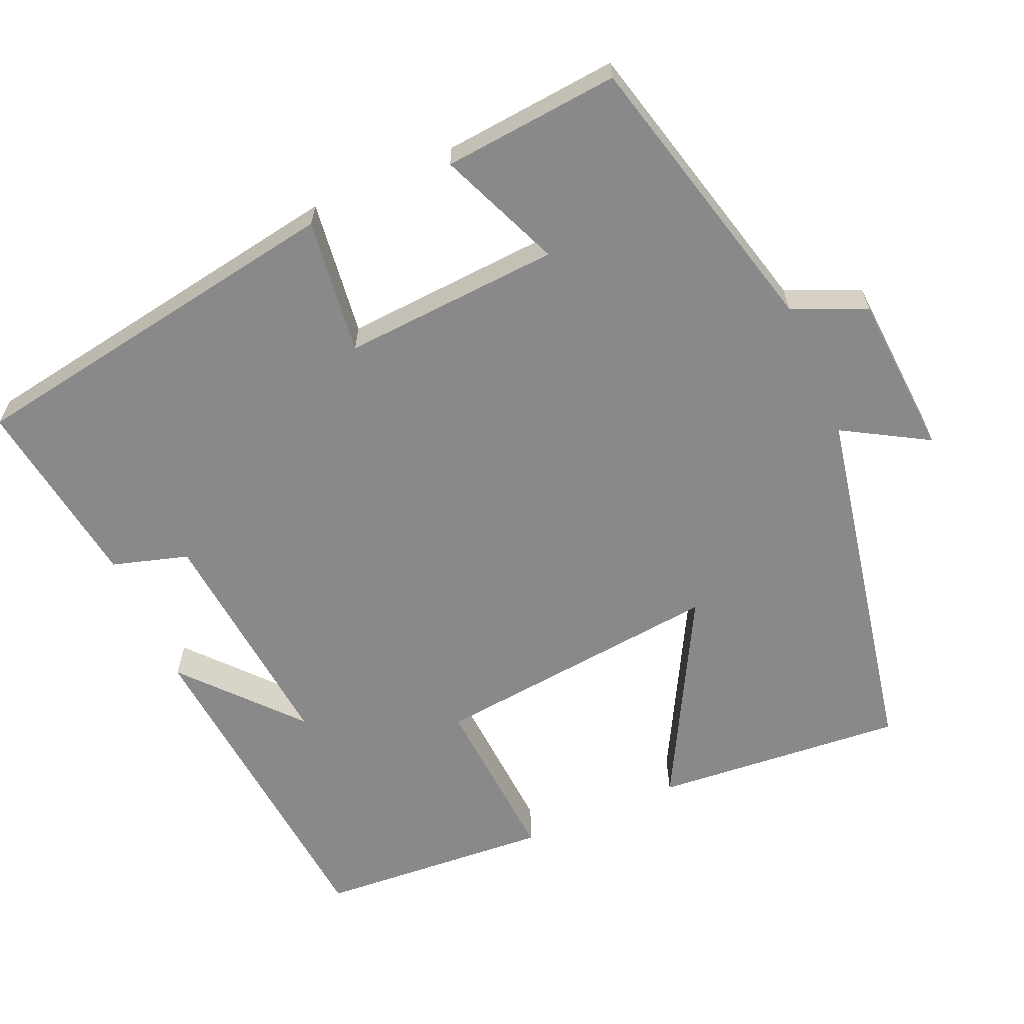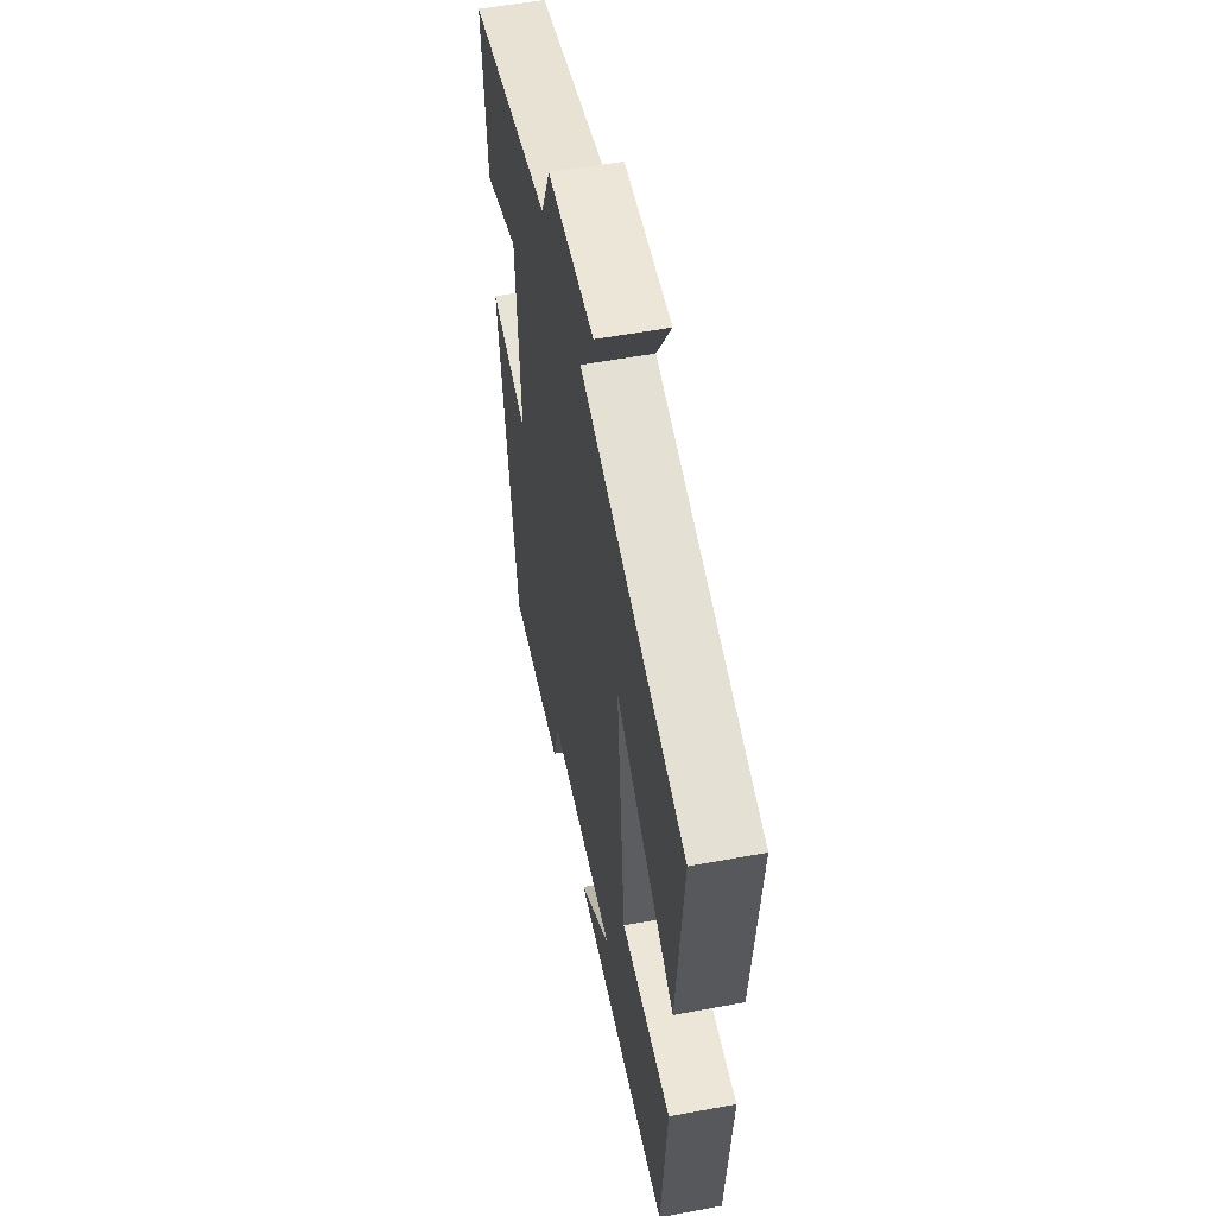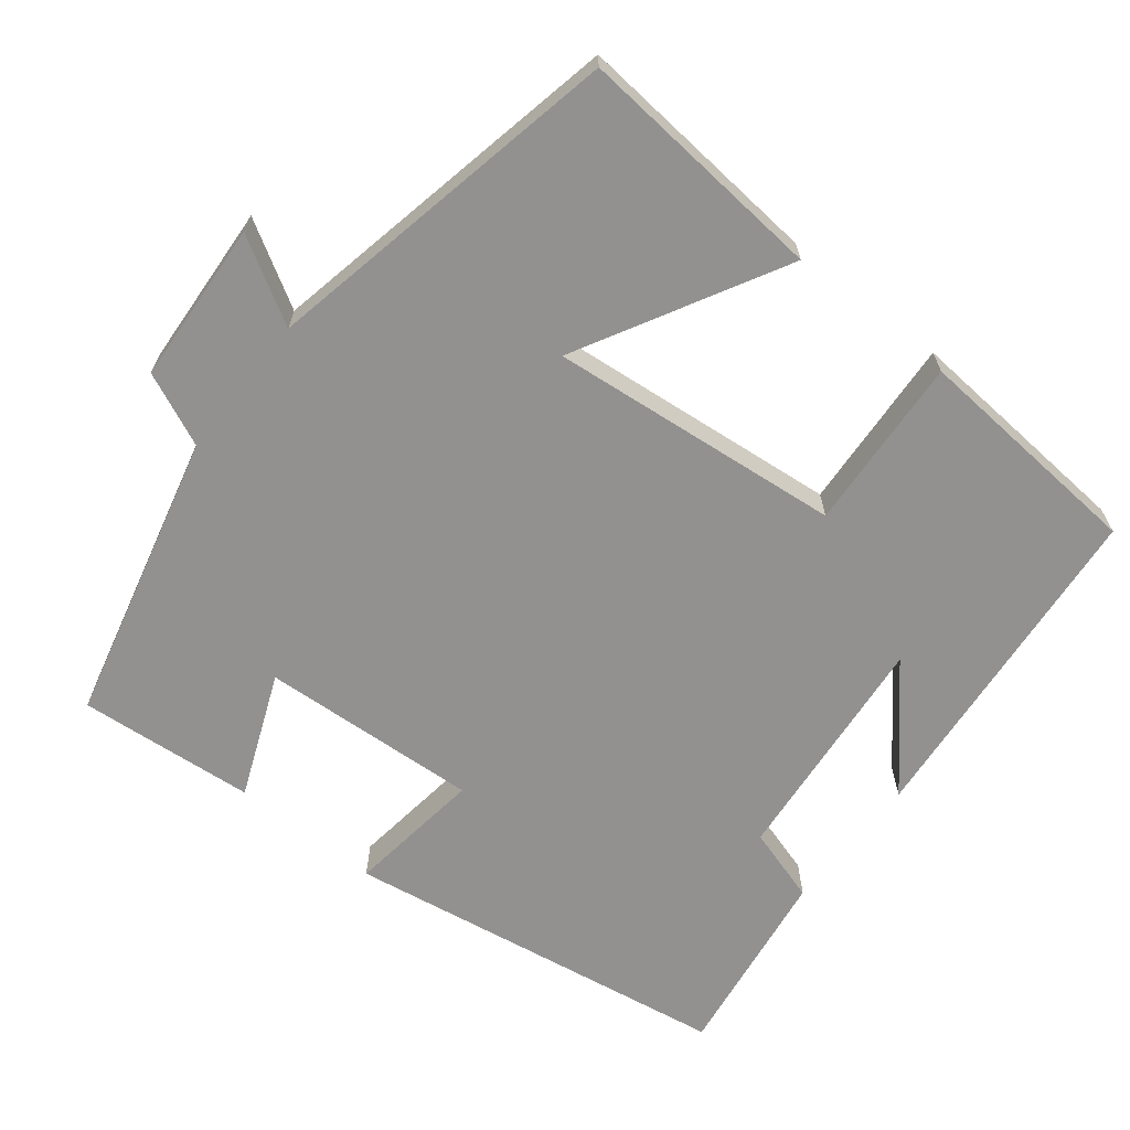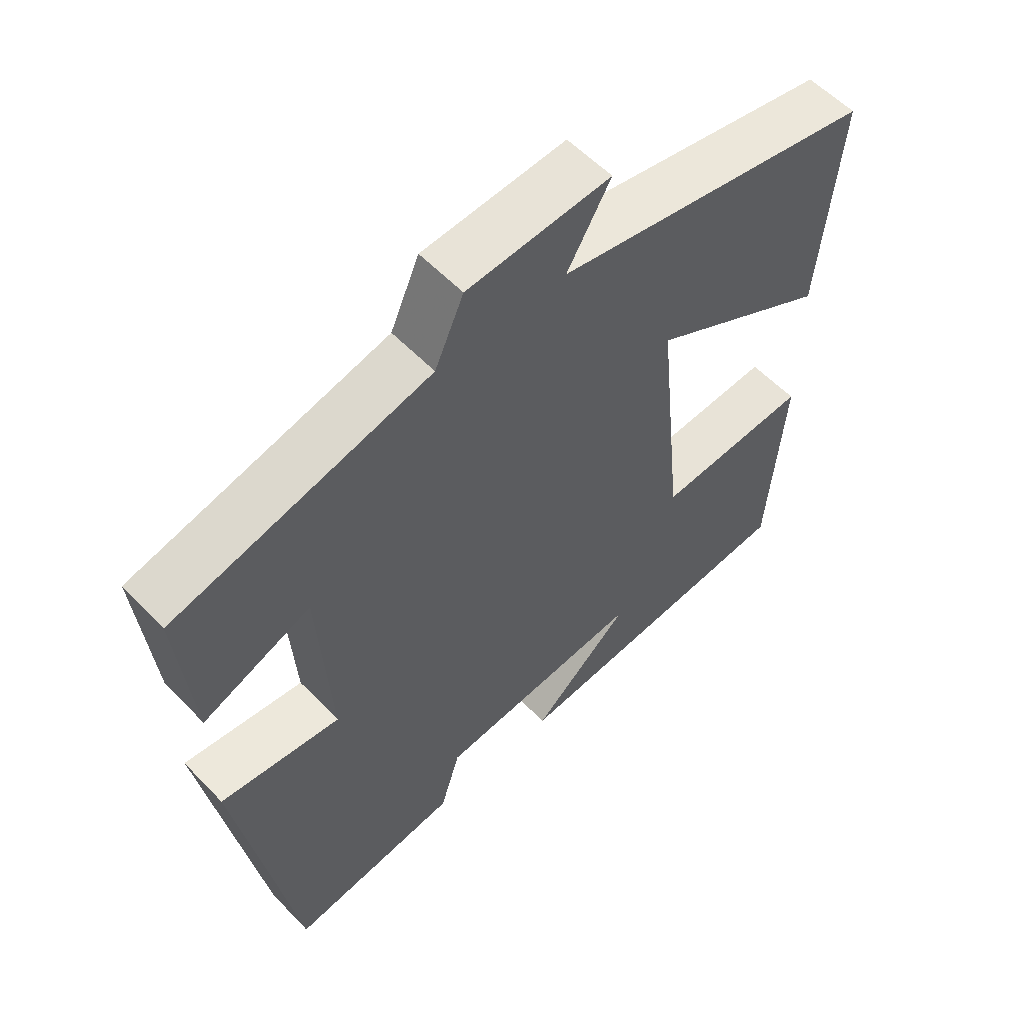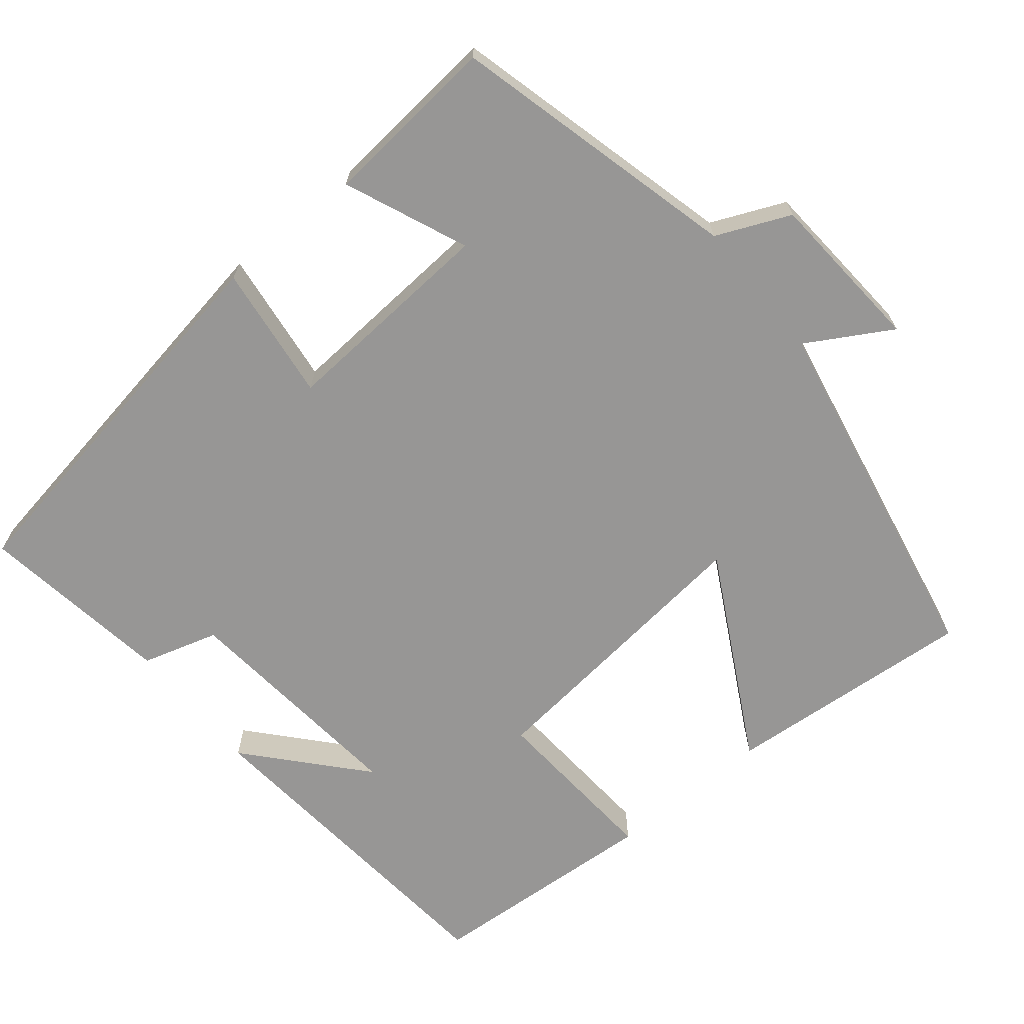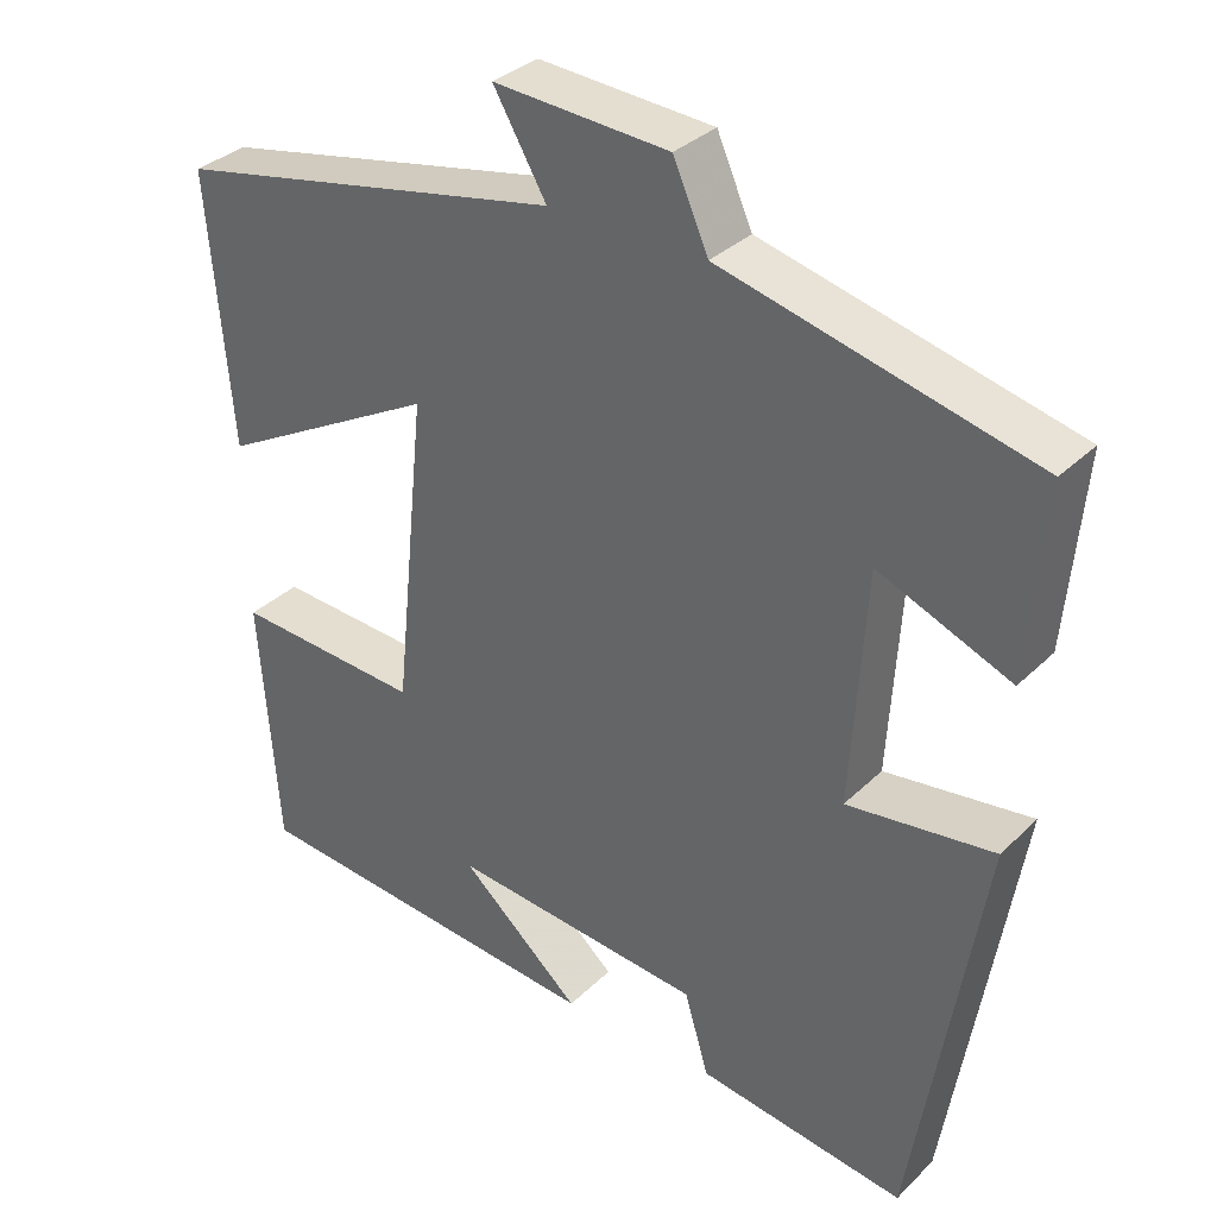
<metadata>
{"format":"obj","ext":"obj","renderer":"f3d","projection":"perspective","resolution":1024,"background":"white","views":[{"elev":-63.1,"azim":-66.3,"up":"+Y"},{"elev":55.1,"azim":78.9,"up":"+Z"},{"elev":-66.1,"azim":51.5,"up":"+Y"},{"elev":56.9,"azim":-43.0,"up":"+Z"},{"elev":-68.0,"azim":-50.5,"up":"+Y"},{"elev":33.4,"azim":-142.4,"up":"+Z"}]}
</metadata>
<code>
v -0.521 0.07 0.405
v -0.14 0.07 0.5
v -0.097 0.07 0.597
v 0.117 0.07 0.611
v 0.052 0.07 0.5
v 0.529 0.07 0.405
v 0.5 0.07 0.074
v 0.23 0.07 0.221
v 0.27 0.07 -0.165
v 0.5 0.07 -0.15
v 0.477 0.07 -0.459
v 0.031 0.07 -0.5
v 0.179 0.07 -0.37
v -0.131 0.07 -0.4
v -0.161 0.07 -0.5
v -0.416 0.07 -0.537
v -0.5 0.07 -0.026
v -0.32 0.07 -0.049
v -0.338 0.07 0.239
v -0.5 0.07 0.172
v -0.521 0 0.405
v -0.14 0 0.5
v -0.097 0 0.597
v 0.117 0 0.611
v 0.052 0 0.5
v 0.529 0 0.405
v 0.5 0 0.074
v 0.23 0 0.221
v 0.27 0 -0.165
v 0.5 0 -0.15
v 0.477 0 -0.459
v 0.031 0 -0.5
v 0.179 0 -0.37
v -0.131 0 -0.4
v -0.161 0 -0.5
v -0.416 0 -0.537
v -0.5 0 -0.026
v -0.32 0 -0.049
v -0.338 0 0.239
v -0.5 0 0.172
f 19 20 1 2
f 18 19 2
f 16 17 18
f 15 16 18
f 14 15 18
f 18 2 3
f 14 18 3
f 13 14 3
f 10 11 12 13
f 9 10 13
f 8 9 13 3
f 5 6 7 8
f 5 8 3
f 3 4 5
f 22 21 40 39
f 22 39 38
f 38 37 36
f 38 36 35
f 38 35 34
f 23 22 38
f 23 38 34
f 23 34 33
f 33 32 31 30
f 33 30 29
f 23 33 29 28
f 28 27 26 25
f 23 28 25
f 25 24 23
f 1 21 22 2
f 2 22 23 3
f 3 23 24 4
f 4 24 25 5
f 5 25 26 6
f 6 26 27 7
f 7 27 28 8
f 8 28 29 9
f 9 29 30 10
f 10 30 31 11
f 11 31 32 12
f 12 32 33 13
f 13 33 34 14
f 14 34 35 15
f 15 35 36 16
f 16 36 37 17
f 17 37 38 18
f 18 38 39 19
f 19 39 40 20
f 20 40 21 1

</code>
